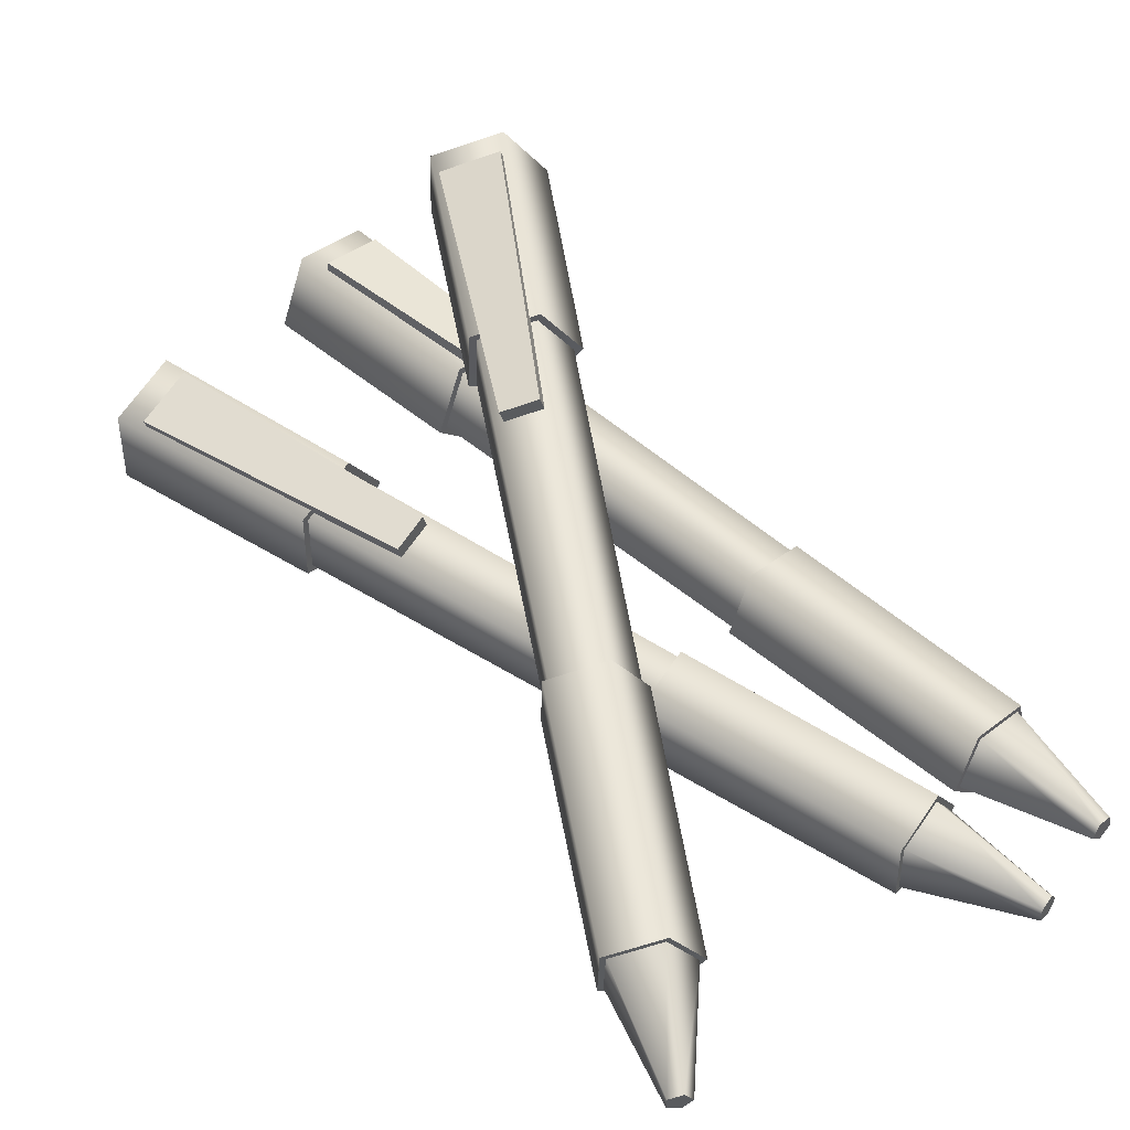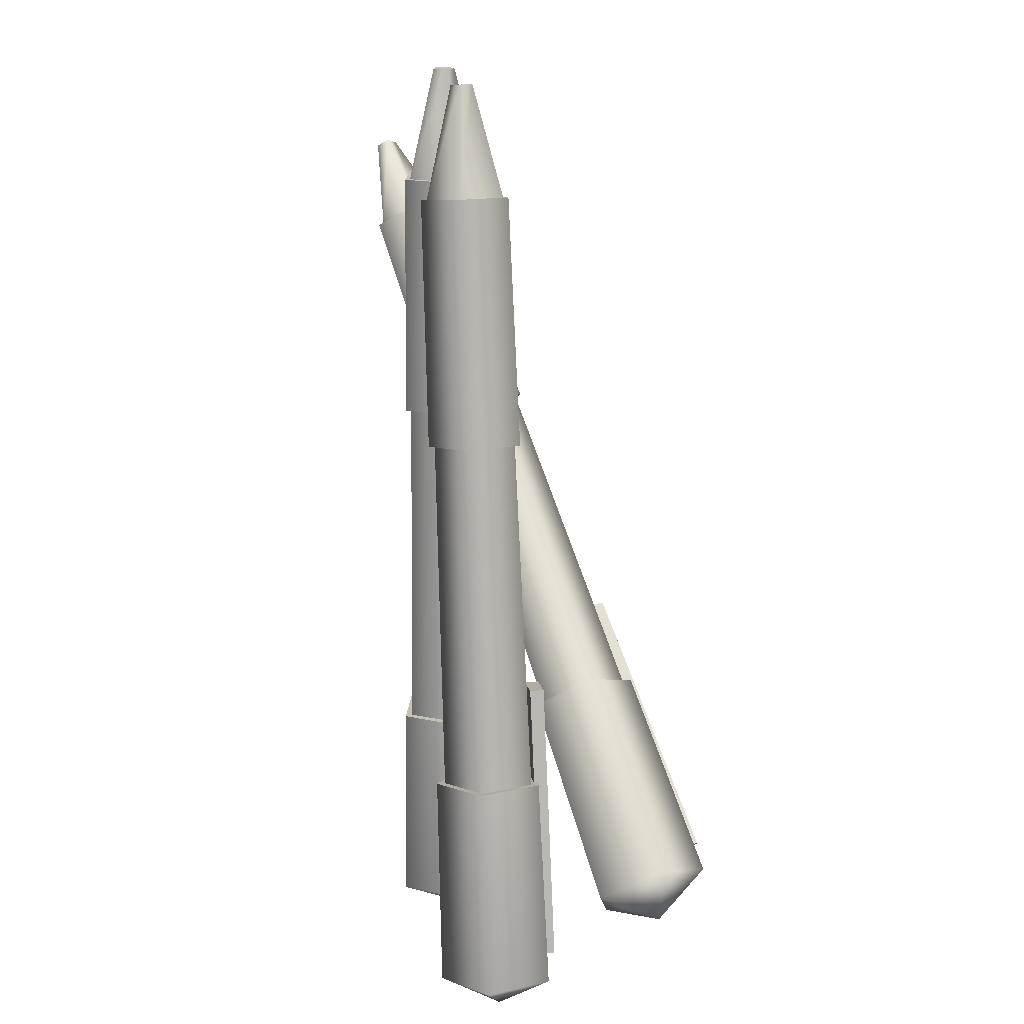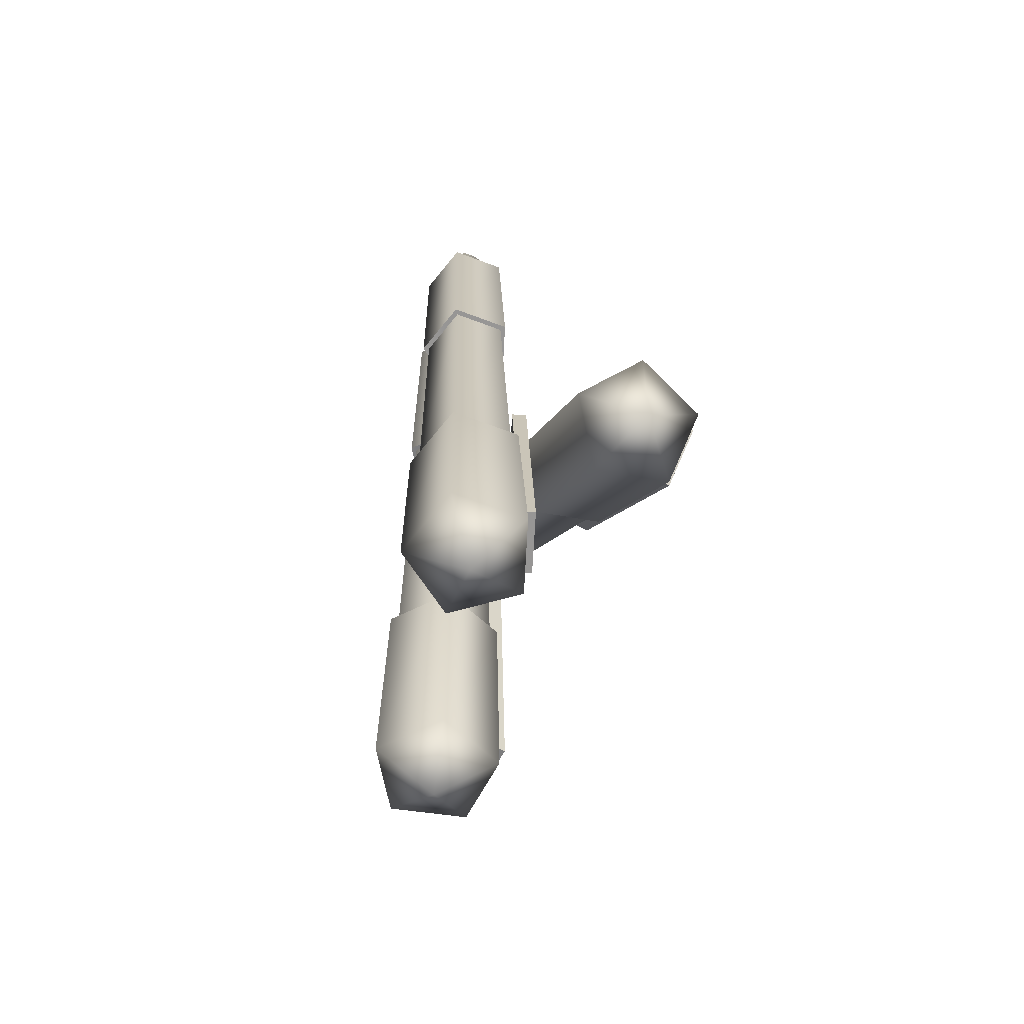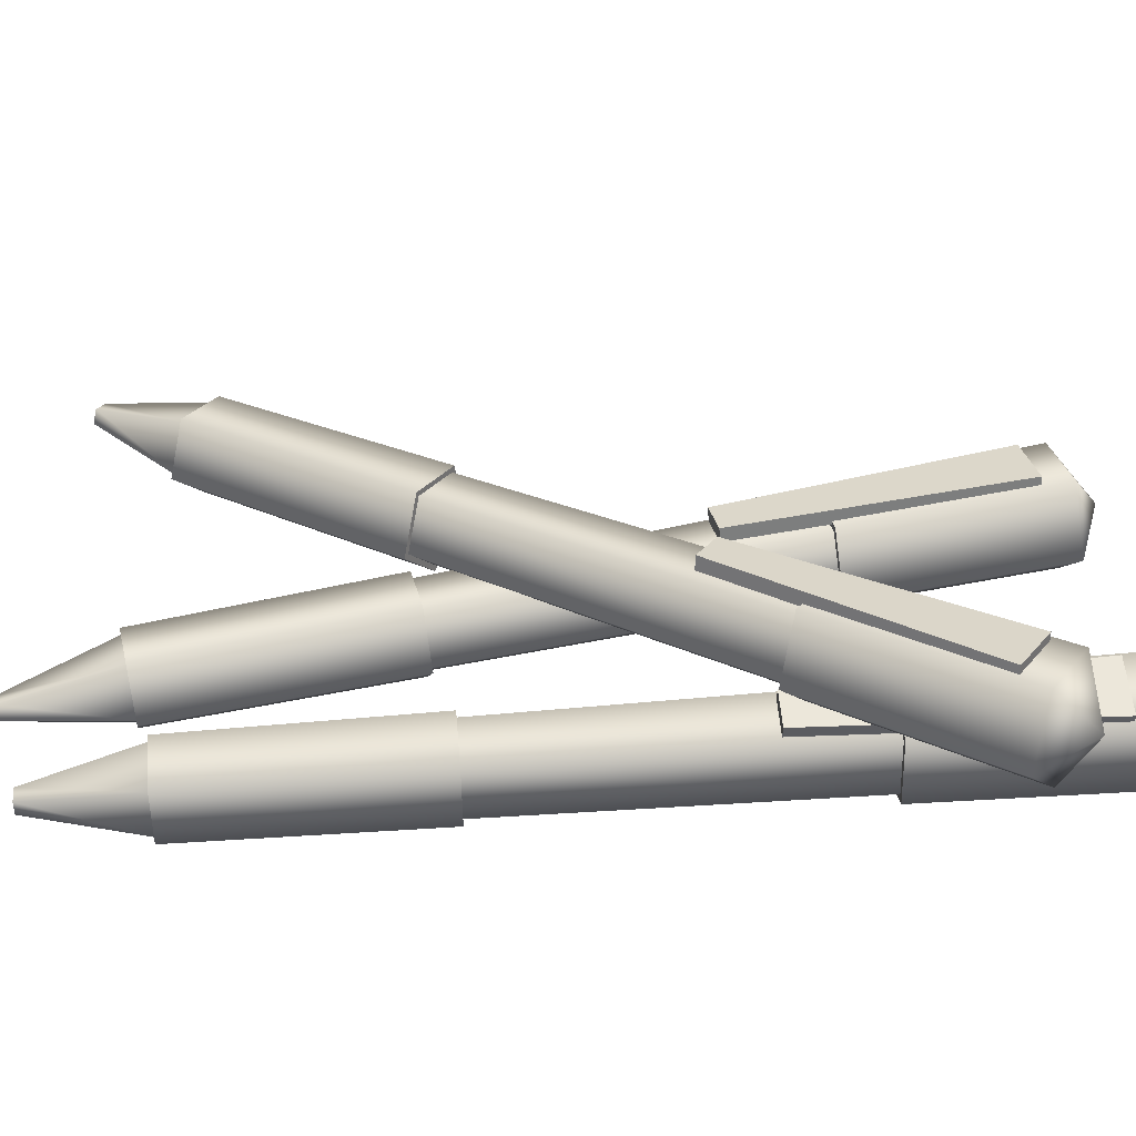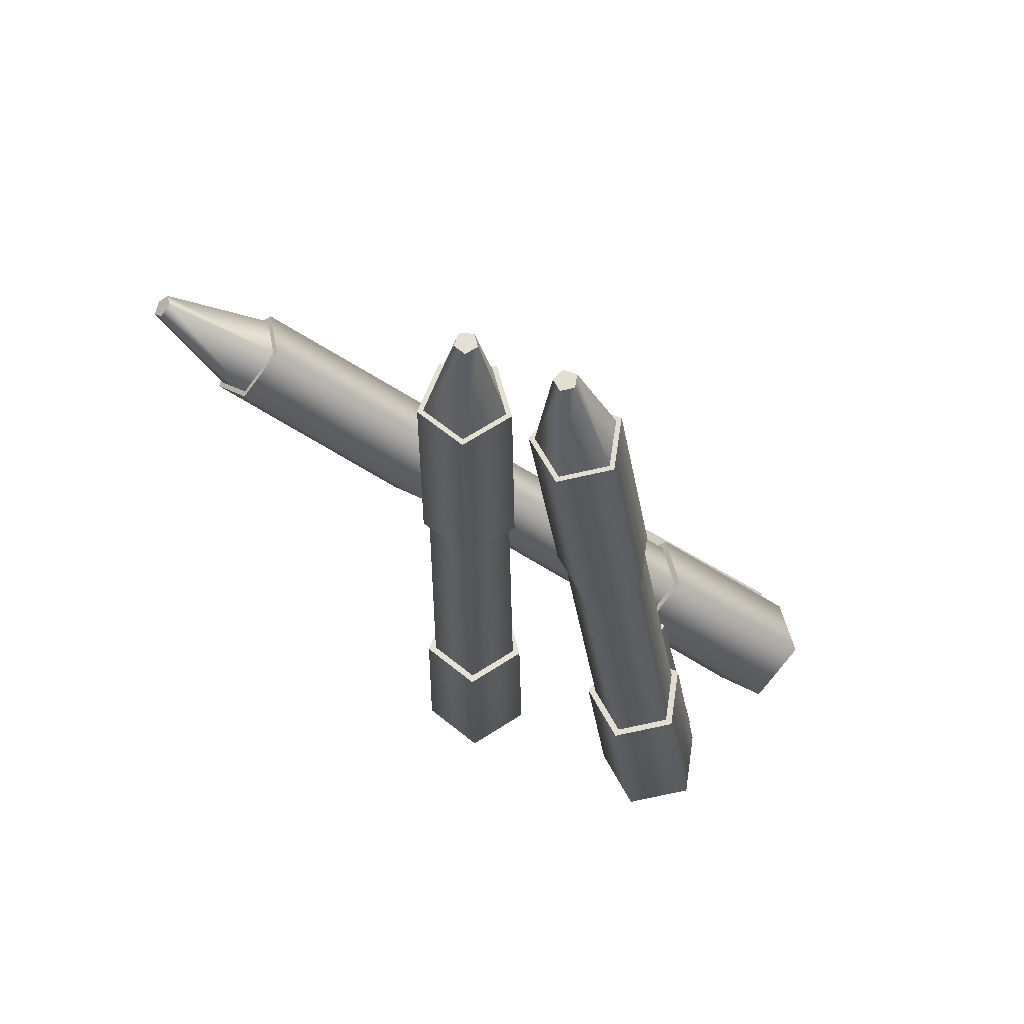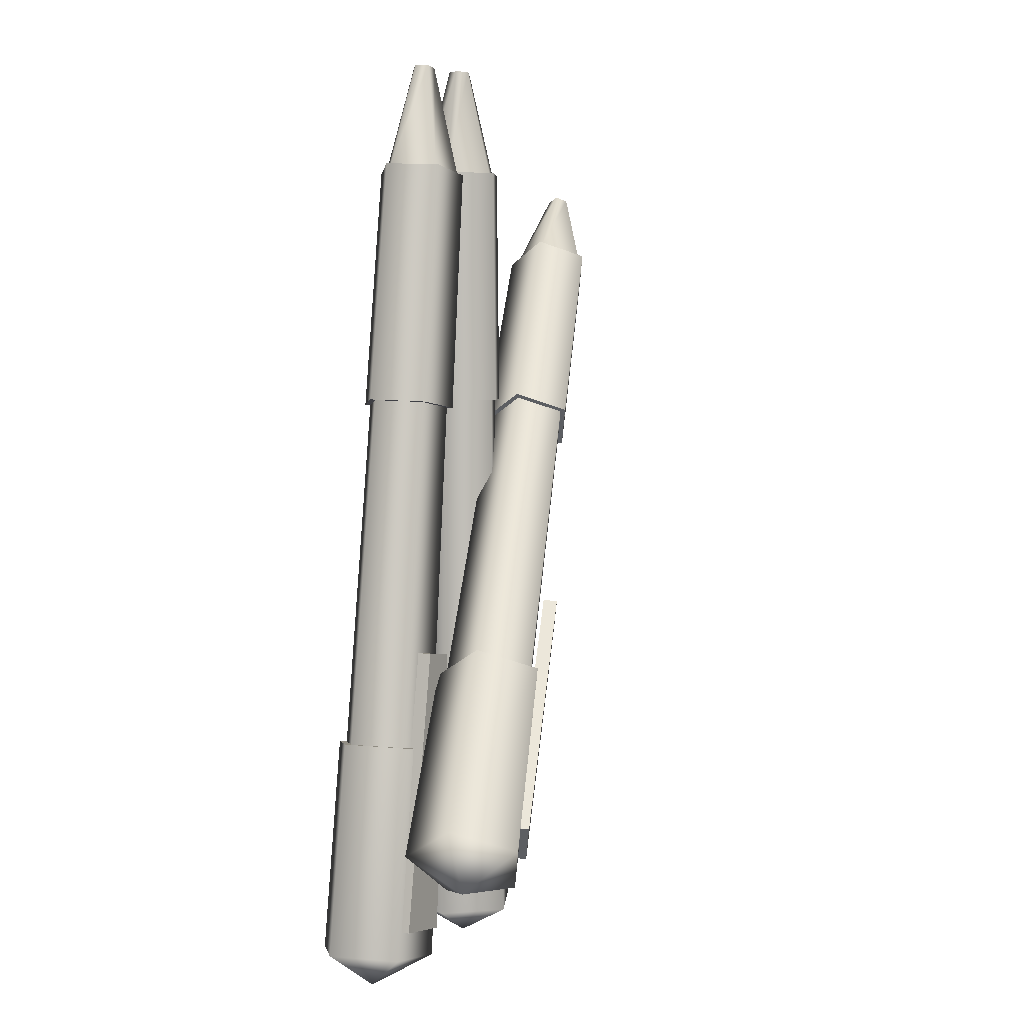
<metadata>
{"format":"obj","ext":"obj","renderer":"f3d","projection":"perspective","resolution":1024,"background":"white","views":[{"elev":46.2,"azim":-53.1,"up":"+Y"},{"elev":18.8,"azim":76.0,"up":"+Z"},{"elev":-59.1,"azim":81.6,"up":"+Z"},{"elev":49.6,"azim":76.5,"up":"+Y"},{"elev":65.2,"azim":21.0,"up":"+Z"},{"elev":5.1,"azim":111.7,"up":"+Z"}]}
</metadata>
<code>
g default
v 0.1835 0.1226 1.033
v 0.1546 0.1253 1.029
v 0.1431 0.0984 1.027
v 0.1649 0.079 1.03
v 0.1899 0.09396 1.034
v 0.1672 0.1039 1.031
v 0.3397 0.1768 0.2721
v 0.3635 0.06928 0.2758
v 0.2697 0.01313 0.2614
v 0.188 0.08595 0.2489
v 0.2312 0.1871 0.2555
v 0.2776 0.07145 0.8045
v 0.19 0.01891 0.7911
v 0.1134 0.08705 0.7794
v 0.1539 0.1817 0.7855
v 0.2554 0.1721 0.801
v 0.3483 0.1867 0.2734
v 0.3755 0.06405 0.2776
v 0.2636 0.1815 0.8023
v 0.2891 0.06645 0.8062
v 0.2685 0 0.2613
v 0.1888 0.00634 0.7909
v 0.1753 0.08306 0.247
v 0.1013 0.08429 0.7775
v 0.2246 0.1985 0.2545
v 0.1475 0.1926 0.7846
v 0.4881 0.06563 -0.4842
v 0.3842 0.003382 -0.5001
v 0.2936 0.08411 -0.5139
v 0.3415 0.1963 -0.5066
v 0.4617 0.1848 -0.4883
v 0.5483 0.2047 -0.9444
v 0.3978 0.219 -0.9673
v 0.3323 0.2119 -0.5078
v 0.4735 0.1985 -0.4862
v 0.3378 0.07862 -0.9765
v 0.276 0.08014 -0.5164
v 0.4513 -0.02246 -0.9592
v 0.3825 -0.01469 -0.5001
v 0.5814 0.05548 -0.9393
v 0.5046 0.05843 -0.4815
v 0.4742 0.1071 -1.028
v 0.333 0.202 -0.2948
v 0.4109 0.1948 -0.2829
v 0.3357 0.2321 -0.2943
v 0.4136 0.2249 -0.2825
v 0.4046 0.2342 -0.9031
v 0.5296 0.2228 -0.884
v 0.4019 0.2041 -0.9035
v 0.5269 0.1927 -0.8844
v -0.02963 0.1308 1.041
v -0.05754 0.1218 1.041
v -0.05754 0.09242 1.041
v -0.02963 0.08335 1.041
v -0.01238 0.1071 1.041
v -0.03734 0.1071 1.041
v -0.01494 0.1962 0.2651
v 0.04983 0.1071 0.2651
v -0.01494 0.01794 0.2651
v -0.1198 0.05198 0.2651
v -0.1198 0.1622 0.2651
v 0.04437 0.1071 0.8007
v -0.01623 0.02368 0.8007
v -0.1143 0.05553 0.8007
v -0.1143 0.1587 0.8007
v -0.01623 0.1905 0.8007
v -0.01085 0.2088 0.2651
v 0.06302 0.1071 0.2651
v -0.01234 0.2025 0.8007
v 0.05699 0.1071 0.8007
v -0.01085 0.005402 0.2651
v -0.01234 0.01167 0.8007
v -0.1304 0.04423 0.2651
v -0.1245 0.04811 0.8007
v -0.1304 0.17 0.2651
v -0.1245 0.1661 0.8007
v 0.05904 0.1071 -0.505
v -0.01277 0.008258 -0.505
v -0.129 0.046 -0.505
v -0.129 0.1682 -0.505
v -0.01277 0.2059 -0.505
v -0.005255 0.2308 -0.9689
v -0.1507 0.1836 -0.9689
v -0.1437 0.1789 -0.5047
v -0.007158 0.2232 -0.5047
v -0.1507 0.03061 -0.9689
v -0.1437 0.03533 -0.5047
v -0.005255 -0.01665 -0.9689
v -0.007158 -0.009009 -0.5047
v 0.08465 0.1071 -0.9689
v 0.07719 0.1071 -0.5048
v -0.04549 0.1071 -1.041
v -0.1095 0.1828 -0.2943
v -0.03438 0.2075 -0.2943
v -0.1189 0.2115 -0.2943
v -0.04381 0.2362 -0.2943
v -0.1417 0.204 -0.9065
v -0.02105 0.2437 -0.9065
v -0.1323 0.1753 -0.9065
v -0.01161 0.2149 -0.9065
v -0.7152 0.1269 0.773
v -0.7346 0.1179 0.7529
v -0.7315 0.08891 0.7496
v -0.7103 0.07995 0.7678
v -0.7002 0.1034 0.7823
v -0.7183 0.1034 0.7651
v -0.1847 0.3088 0.2328
v -0.1284 0.2207 0.2675
v -0.1662 0.1326 0.2132
v -0.246 0.1662 0.145
v -0.2574 0.2752 0.1571
v -0.4959 0.1397 0.6486
v -0.5313 0.05727 0.5978
v -0.6059 0.08876 0.534
v -0.6166 0.1907 0.5453
v -0.5486 0.2222 0.6162
v -0.1831 0.3212 0.237
v -0.1188 0.2207 0.2765
v -0.547 0.2341 0.6202
v -0.4867 0.1397 0.6573
v -0.162 0.1202 0.2146
v -0.5272 0.04539 0.5992
v -0.2529 0.1585 0.1368
v -0.6126 0.08142 0.5262
v -0.266 0.2828 0.1506
v -0.6248 0.198 0.5391
v 0.401 0.3371 -0.2796
v 0.3591 0.2394 -0.3398
v 0.2707 0.2767 -0.4154
v 0.258 0.3975 -0.402
v 0.3385 0.4348 -0.318
v 0.6563 0.5295 -0.6436
v 0.5555 0.4828 -0.7486
v 0.246 0.408 -0.4107
v 0.3407 0.4518 -0.3121
v 0.5714 0.3316 -0.7654
v 0.2609 0.2661 -0.4265
v 0.682 0.2849 -0.6707
v 0.3648 0.2223 -0.3376
v 0.7346 0.4072 -0.5954
v 0.4141 0.3371 -0.267
v 0.6888 0.4181 -0.7365
v 0.1276 0.3801 -0.2356
v 0.1797 0.4045 -0.1813
v 0.1178 0.4084 -0.2389
v 0.1698 0.4328 -0.1846
v 0.5175 0.4936 -0.6953
v 0.6011 0.5328 -0.6081
v 0.5274 0.4652 -0.692
v 0.611 0.5044 -0.6048
g GelPen02:pCylinder34
f 32 33 34 35
f 33 36 37 34
f 36 38 39 37
f 38 40 41 39
f 40 32 35 41
f 33 32 42
f 36 33 42
f 38 36 42
f 40 38 42
f 32 40 42
f 1 2 6
f 2 3 6
f 3 4 6
f 4 5 6
f 5 1 6
f 18 17 19 20
f 21 18 20 22
f 23 21 22 24
f 25 23 24 26
f 17 25 26 19
f 13 12 5 4
f 14 13 4 3
f 15 14 3 2
f 16 15 2 1
f 12 16 1 5
f 8 7 17 18
f 16 12 20 19
f 9 8 18 21
f 12 13 22 20
f 10 9 21 23
f 13 14 24 22
f 11 10 23 25
f 14 15 26 24
f 7 11 25 17
f 15 16 19 26
f 28 27 8 9
f 29 28 9 10
f 30 29 10 11
f 31 30 11 7
f 27 31 7 8
f 30 31 35 34
f 29 30 34 37
f 28 29 37 39
f 27 28 39 41
f 31 27 41 35
f 43 44 46 45
f 45 46 48 47
f 47 48 50 49
f 49 50 44 43
f 44 50 48 46
f 49 43 45 47
f 82 83 84 85
f 83 86 87 84
f 86 88 89 87
f 88 90 91 89
f 90 82 85 91
f 83 82 92
f 86 83 92
f 88 86 92
f 90 88 92
f 82 90 92
f 51 52 56
f 52 53 56
f 53 54 56
f 54 55 56
f 55 51 56
f 68 67 69 70
f 71 68 70 72
f 73 71 72 74
f 75 73 74 76
f 67 75 76 69
f 63 62 55 54
f 64 63 54 53
f 65 64 53 52
f 66 65 52 51
f 62 66 51 55
f 58 57 67 68
f 66 62 70 69
f 59 58 68 71
f 62 63 72 70
f 60 59 71 73
f 63 64 74 72
f 61 60 73 75
f 64 65 76 74
f 57 61 75 67
f 65 66 69 76
f 78 77 58 59
f 79 78 59 60
f 80 79 60 61
f 81 80 61 57
f 77 81 57 58
f 80 81 85 84
f 79 80 84 87
f 78 79 87 89
f 77 78 89 91
f 81 77 91 85
f 93 94 96 95
f 95 96 98 97
f 97 98 100 99
f 99 100 94 93
f 94 100 98 96
f 99 93 95 97
f 132 133 134 135
f 133 136 137 134
f 136 138 139 137
f 138 140 141 139
f 140 132 135 141
f 133 132 142
f 136 133 142
f 138 136 142
f 140 138 142
f 132 140 142
f 101 102 106
f 102 103 106
f 103 104 106
f 104 105 106
f 105 101 106
f 118 117 119 120
f 121 118 120 122
f 123 121 122 124
f 125 123 124 126
f 117 125 126 119
f 113 112 105 104
f 114 113 104 103
f 115 114 103 102
f 116 115 102 101
f 112 116 101 105
f 108 107 117 118
f 116 112 120 119
f 109 108 118 121
f 112 113 122 120
f 110 109 121 123
f 113 114 124 122
f 111 110 123 125
f 114 115 126 124
f 107 111 125 117
f 115 116 119 126
f 128 127 108 109
f 129 128 109 110
f 130 129 110 111
f 131 130 111 107
f 127 131 107 108
f 130 131 135 134
f 129 130 134 137
f 128 129 137 139
f 127 128 139 141
f 131 127 141 135
f 143 144 146 145
f 145 146 148 147
f 147 148 150 149
f 149 150 144 143
f 144 150 148 146
f 149 143 145 147

</code>
